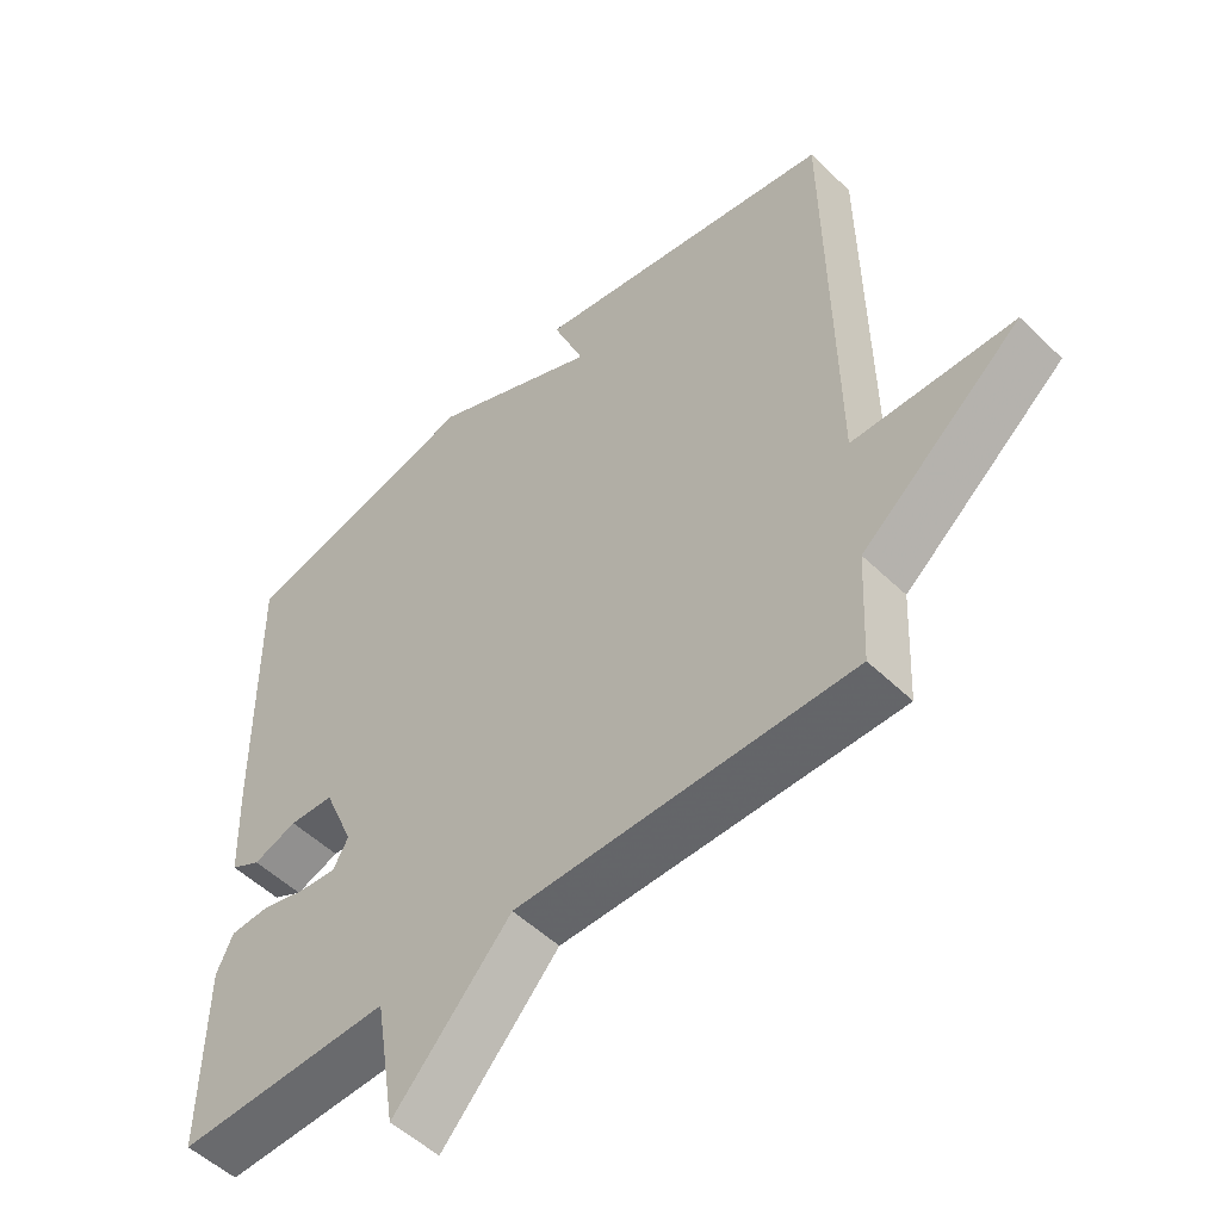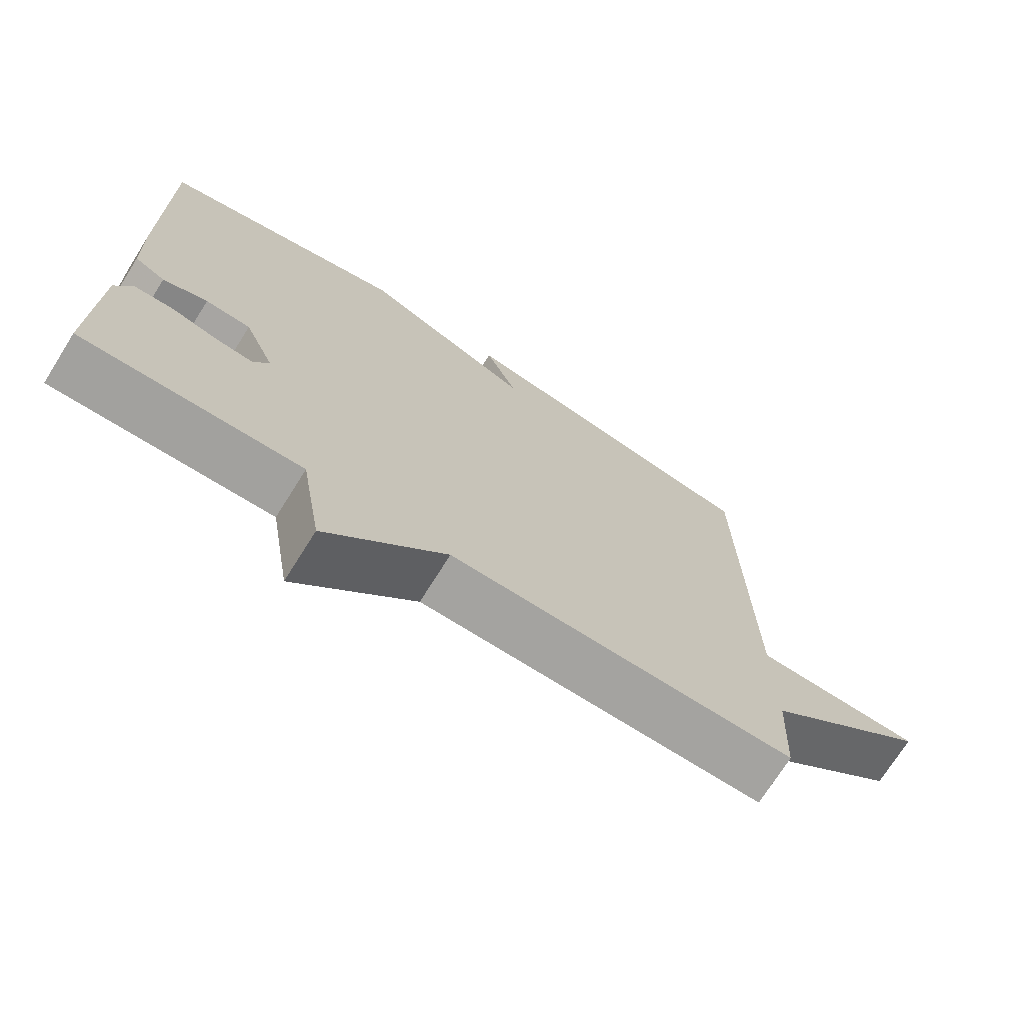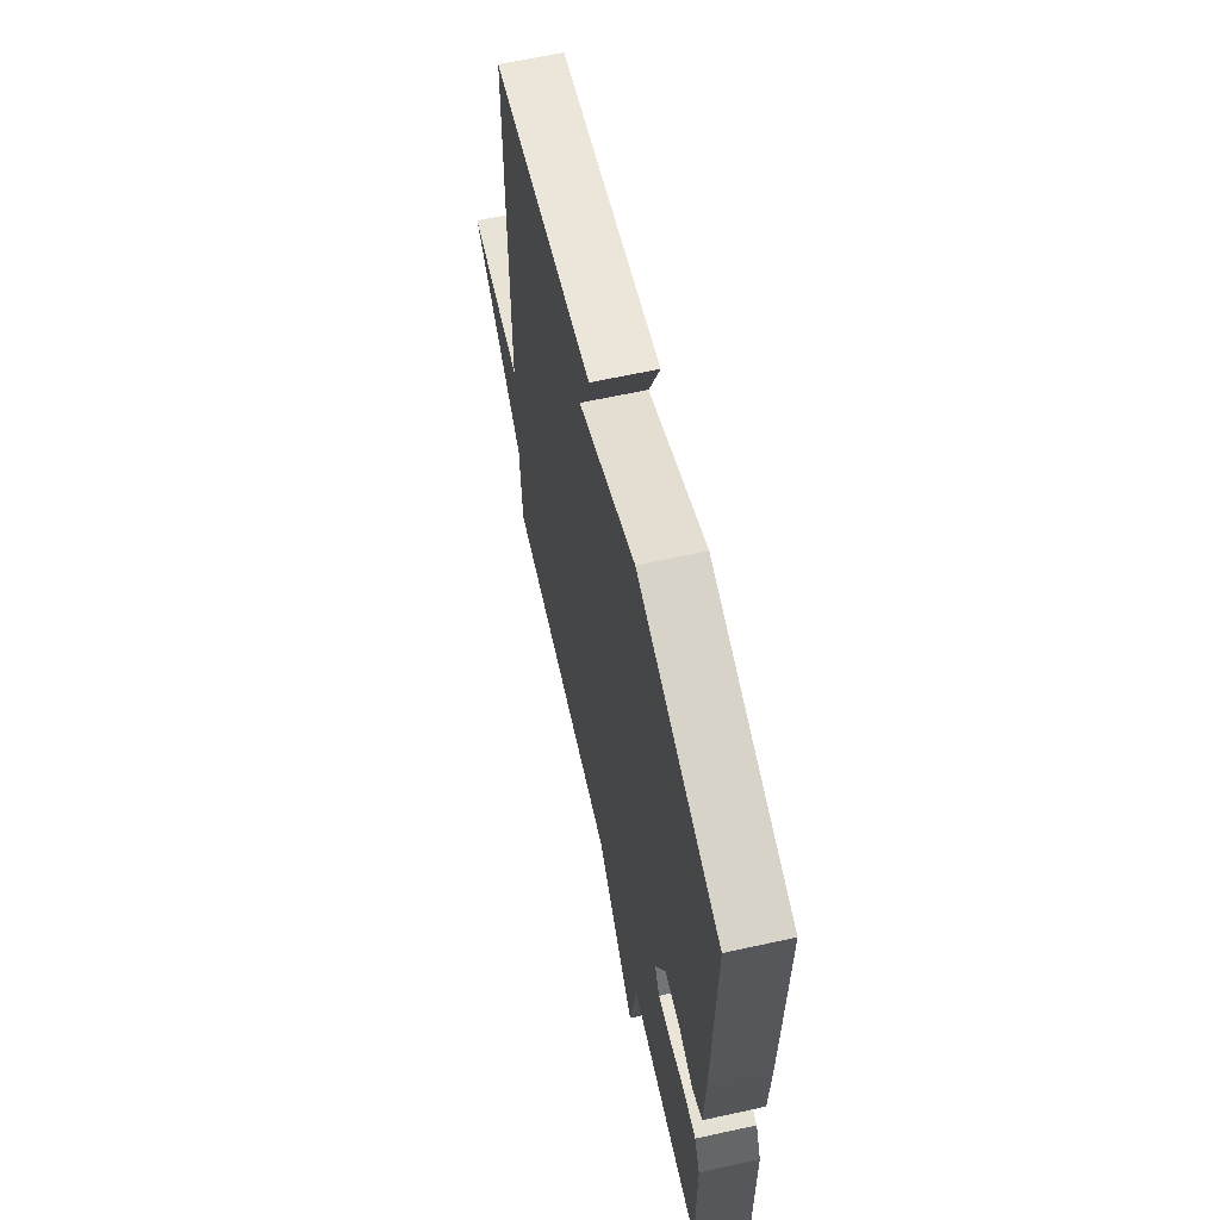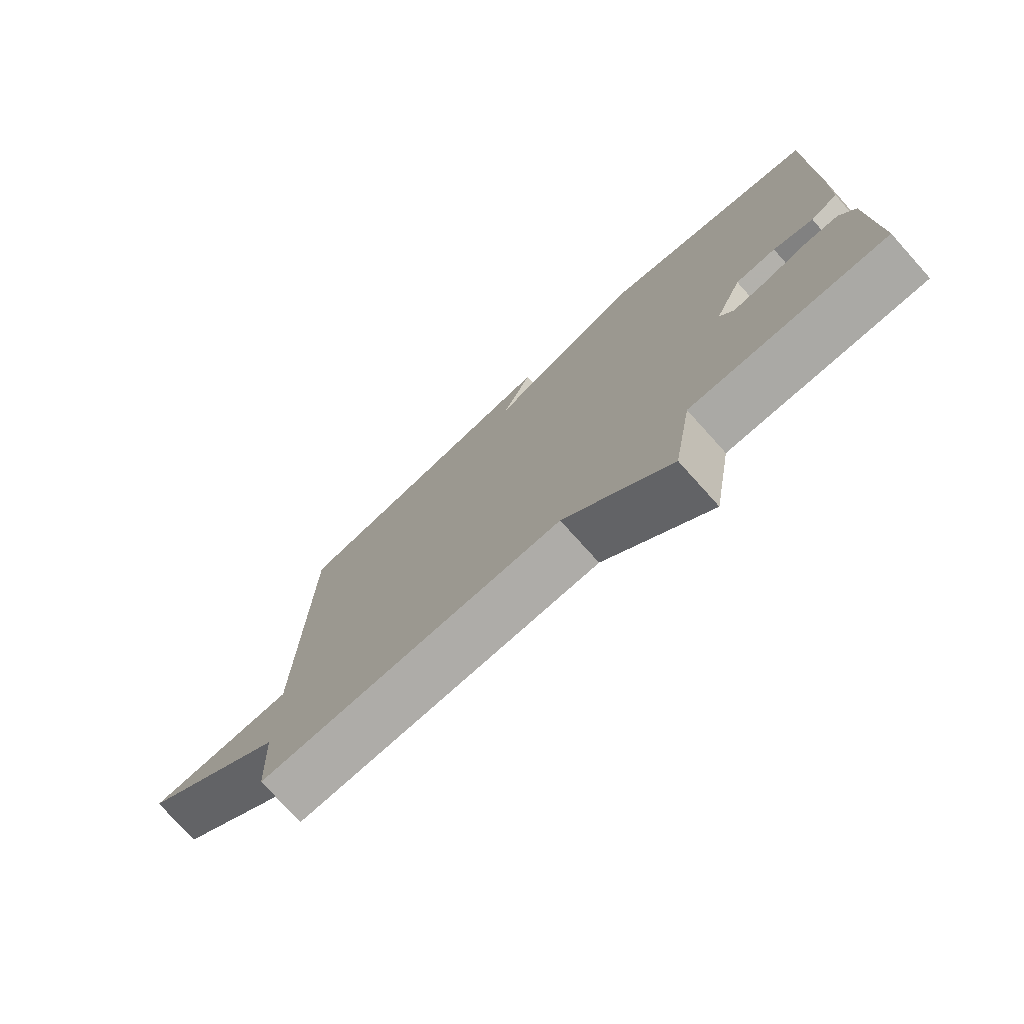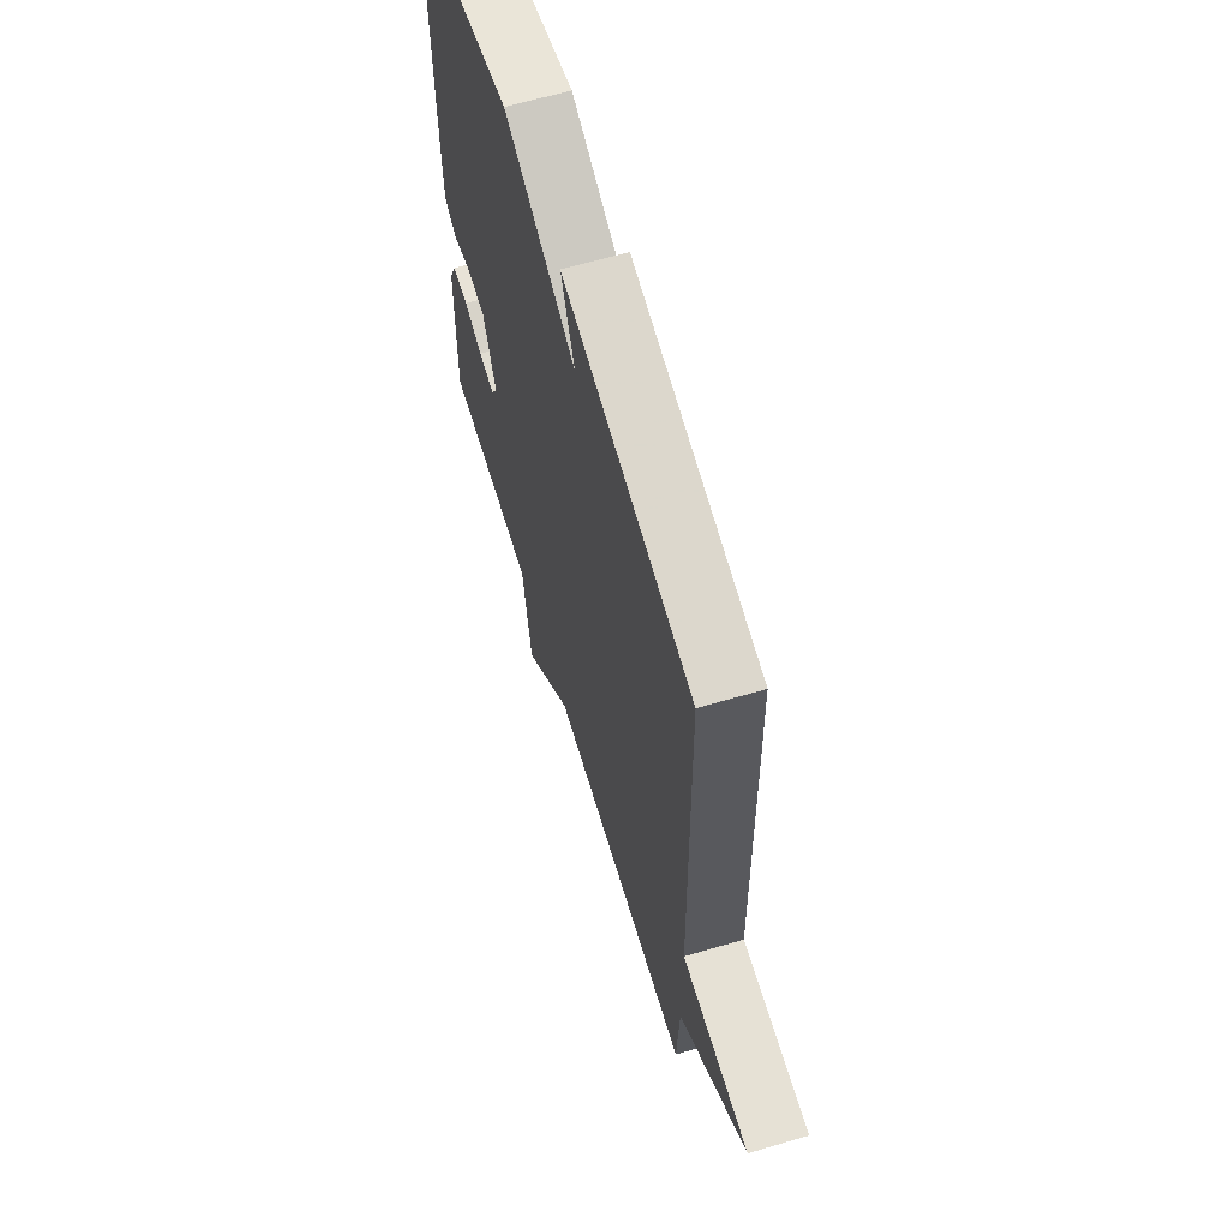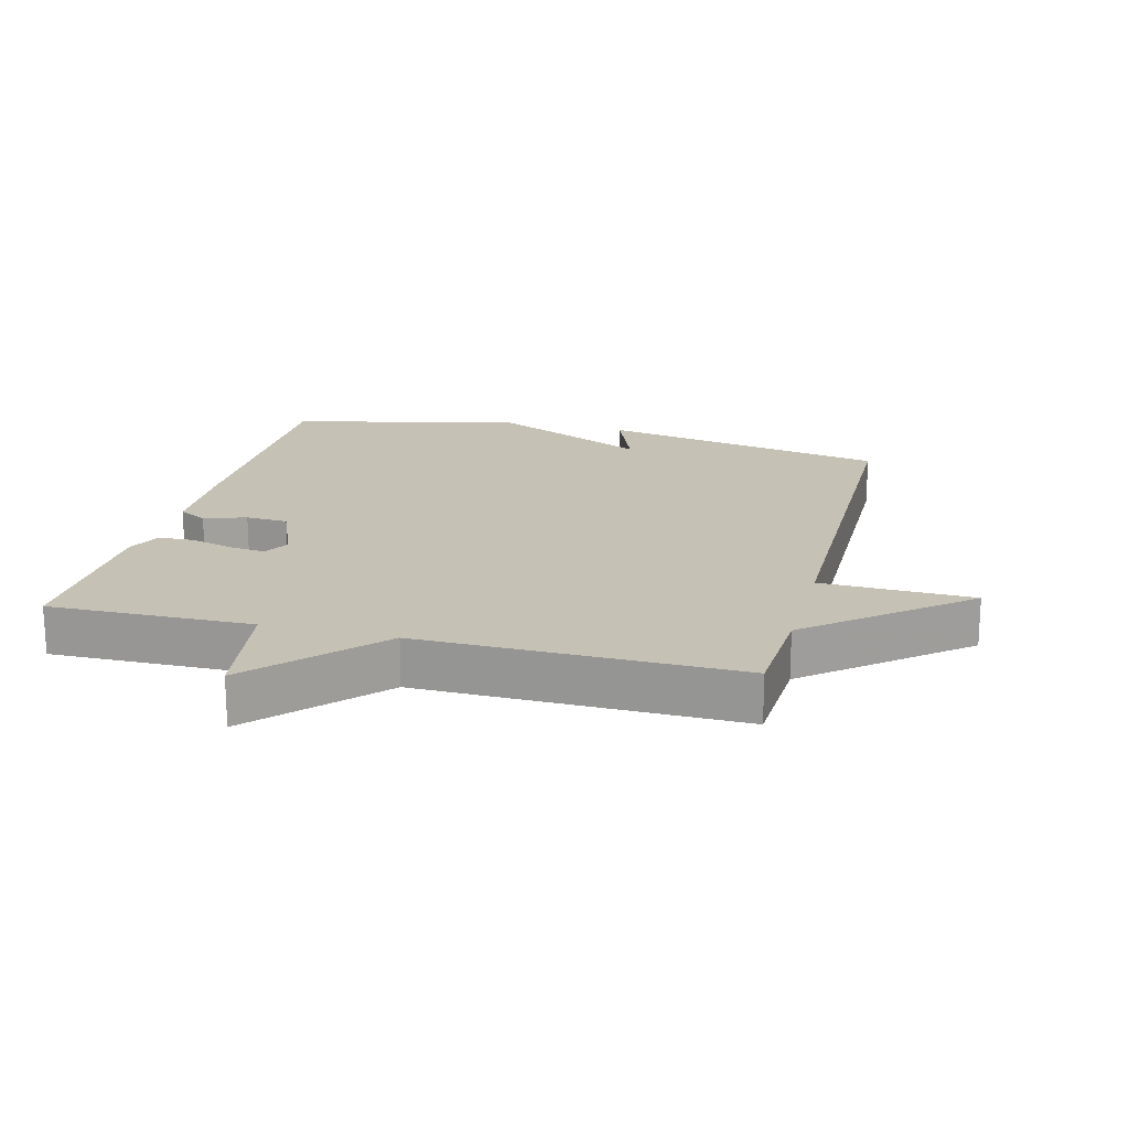
<metadata>
{"format":"obj","ext":"obj","renderer":"f3d","projection":"perspective","resolution":1024,"background":"white","views":[{"elev":-52.2,"azim":-136.0,"up":"+Z"},{"elev":-72.5,"azim":147.9,"up":"+Z"},{"elev":63.7,"azim":77.5,"up":"+Z"},{"elev":-76.3,"azim":42.0,"up":"+Z"},{"elev":63.2,"azim":-106.6,"up":"+Z"},{"elev":18.7,"azim":-165.4,"up":"+Y"}]}
</metadata>
<code>
v 0.5 0.07 -0.5
v 0.188 0.07 -0.494
v 0.158 0.07 -0.68
v -0.012 0.07 -0.494
v -0.5 0.07 -0.5
v -0.508 0.07 -0.336
v -0.741 0.07 -0.142
v -0.508 0.07 -0.136
v -0.5 0.07 0.5
v -0.055 0.07 0.585
v -0.101 0.07 0.47
v 0.145 0.07 0.585
v 0.5 0.07 0.5
v 0.495 0.07 0.095
v 0.49 0.07 -0.05
v 0.446 0.07 -0.074
v 0.382 0.07 -0.052
v 0.317 0.07 -0.056
v 0.273 0.07 -0.161
v 0.295 0.07 -0.201
v 0.35 0.07 -0.195
v 0.416 0.07 -0.177
v 0.472 0.07 -0.179
v 0.496 0.07 -0.232
v 0.5 0 -0.5
v 0.188 0 -0.494
v 0.158 0 -0.68
v -0.012 0 -0.494
v -0.5 0 -0.5
v -0.508 0 -0.336
v -0.741 0 -0.142
v -0.508 0 -0.136
v -0.5 0 0.5
v -0.055 0 0.585
v -0.101 0 0.47
v 0.145 0 0.585
v 0.5 0 0.5
v 0.495 0 0.095
v 0.49 0 -0.05
v 0.446 0 -0.074
v 0.382 0 -0.052
v 0.317 0 -0.056
v 0.273 0 -0.161
v 0.295 0 -0.201
v 0.35 0 -0.195
v 0.416 0 -0.177
v 0.472 0 -0.179
v 0.496 0 -0.232
f 24 1 2
f 23 24 2
f 22 23 2
f 21 22 2
f 20 21 2
f 19 20 2
f 15 16 17
f 14 15 17
f 13 14 17
f 12 13 17
f 11 12 17
f 11 17 18
f 8 9 10 11
f 8 11 18 19
f 8 19 2
f 7 8 2
f 6 7 2
f 2 3 4
f 6 2 4
f 4 5 6
f 26 25 48
f 26 48 47
f 26 47 46
f 26 46 45
f 26 45 44
f 26 44 43
f 41 40 39
f 41 39 38
f 41 38 37
f 41 37 36
f 41 36 35
f 42 41 35
f 35 34 33 32
f 43 42 35 32
f 26 43 32
f 26 32 31
f 26 31 30
f 28 27 26
f 28 26 30
f 30 29 28
f 1 25 26 2
f 2 26 27 3
f 3 27 28 4
f 4 28 29 5
f 5 29 30 6
f 6 30 31 7
f 7 31 32 8
f 8 32 33 9
f 9 33 34 10
f 10 34 35 11
f 11 35 36 12
f 12 36 37 13
f 13 37 38 14
f 14 38 39 15
f 15 39 40 16
f 16 40 41 17
f 17 41 42 18
f 18 42 43 19
f 19 43 44 20
f 20 44 45 21
f 21 45 46 22
f 22 46 47 23
f 23 47 48 24
f 24 48 25 1

</code>
